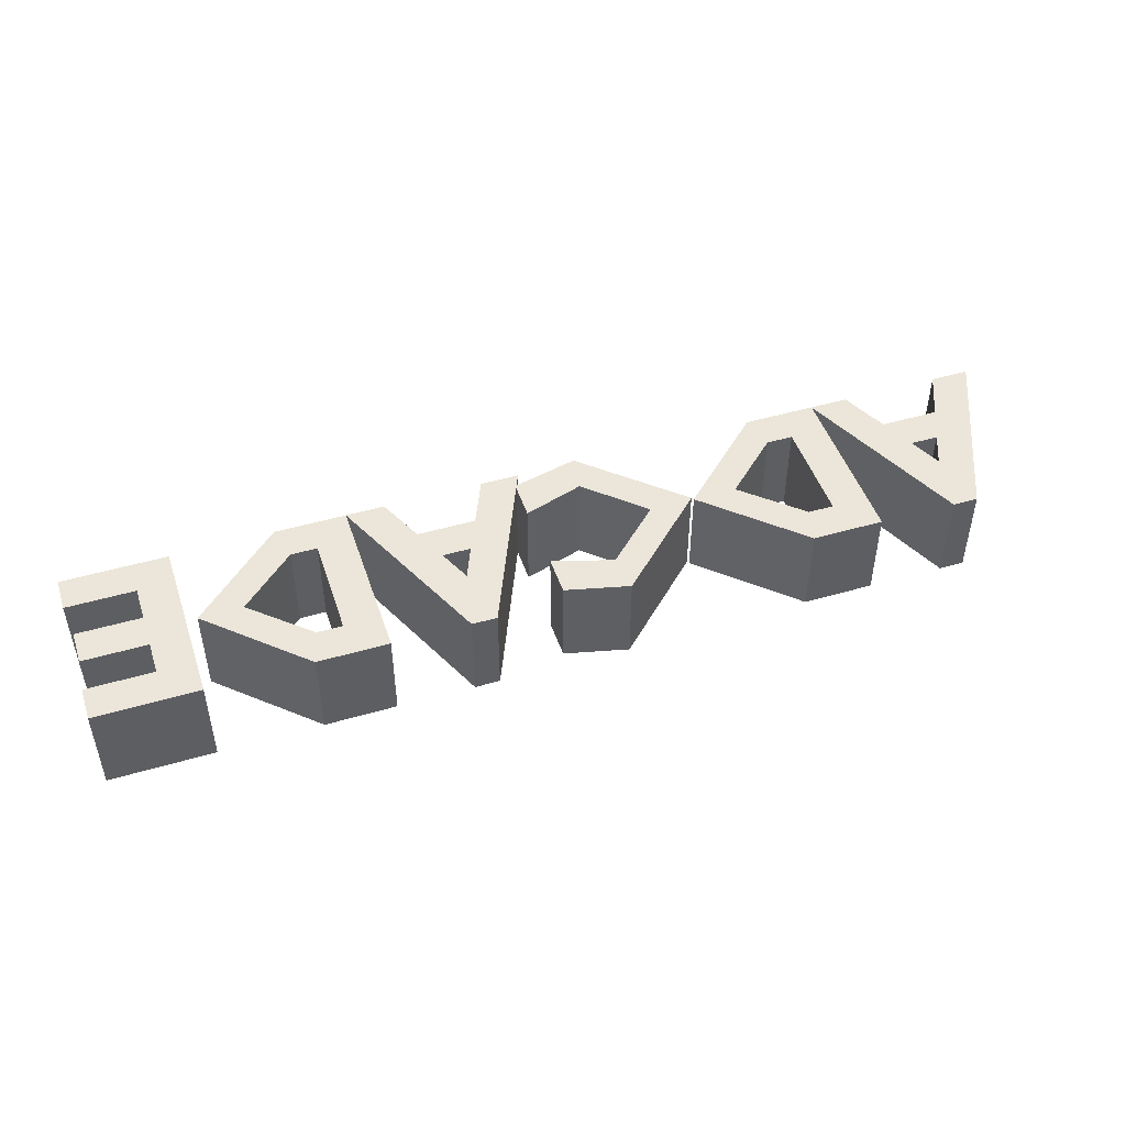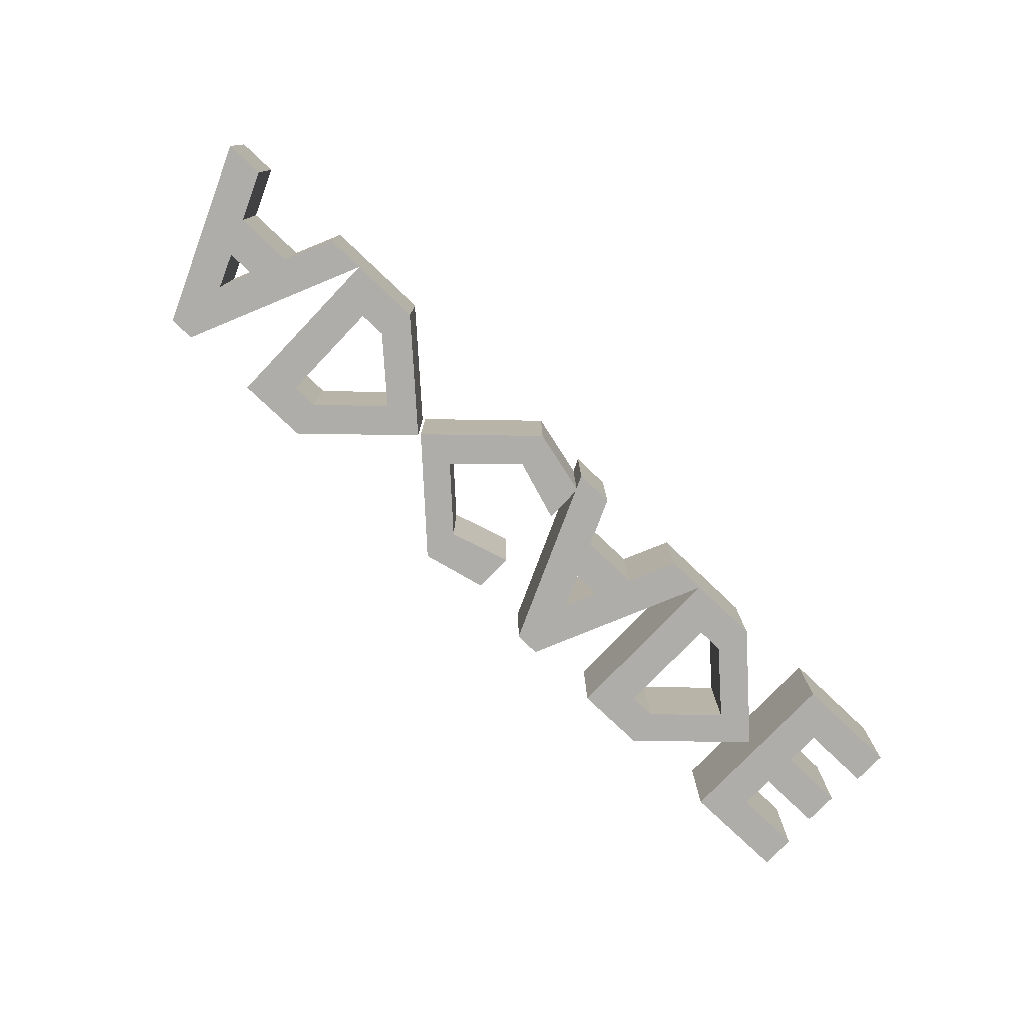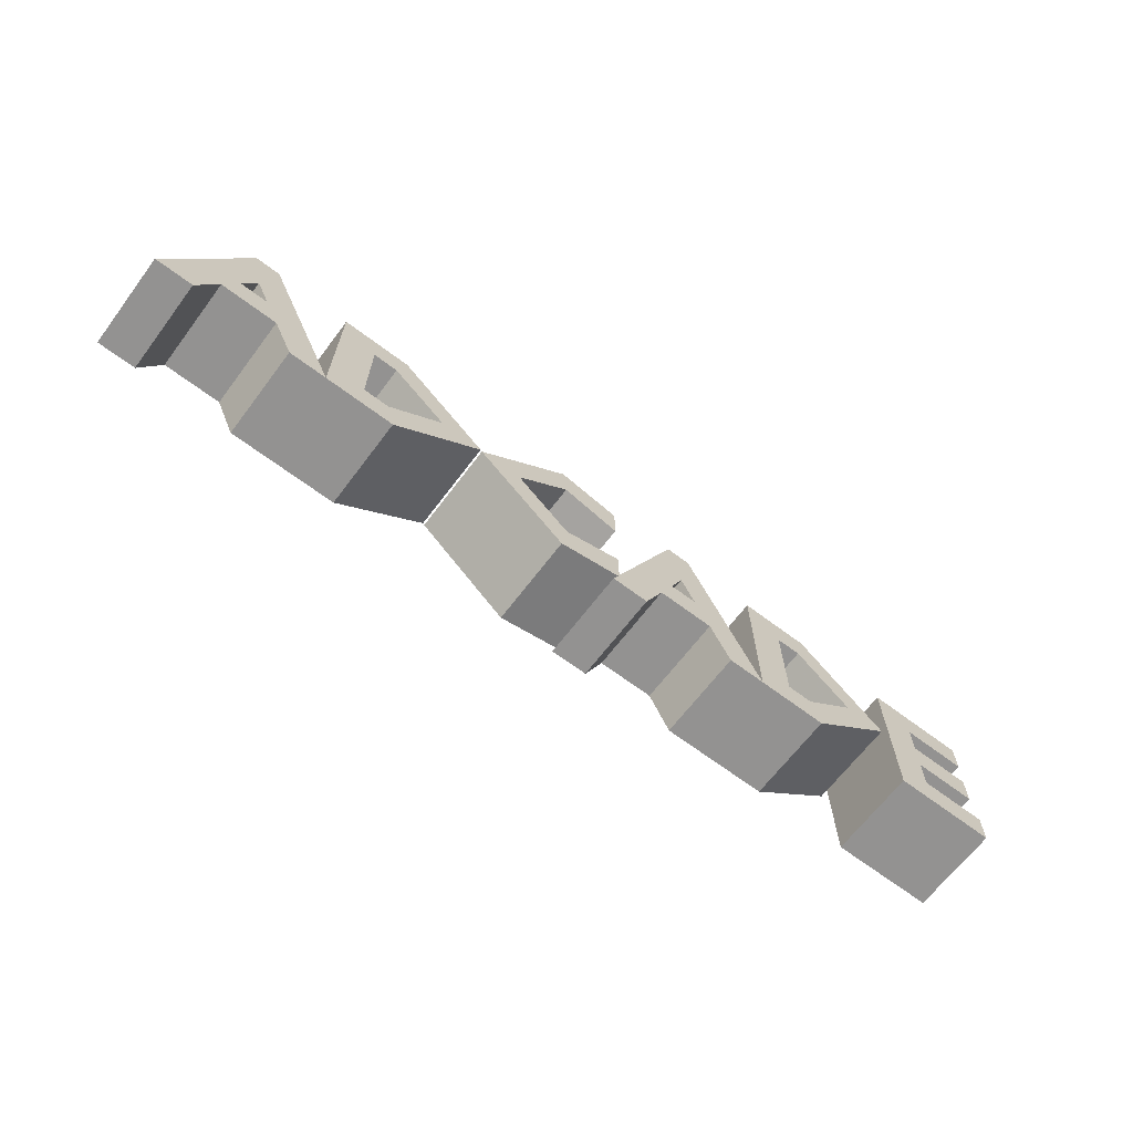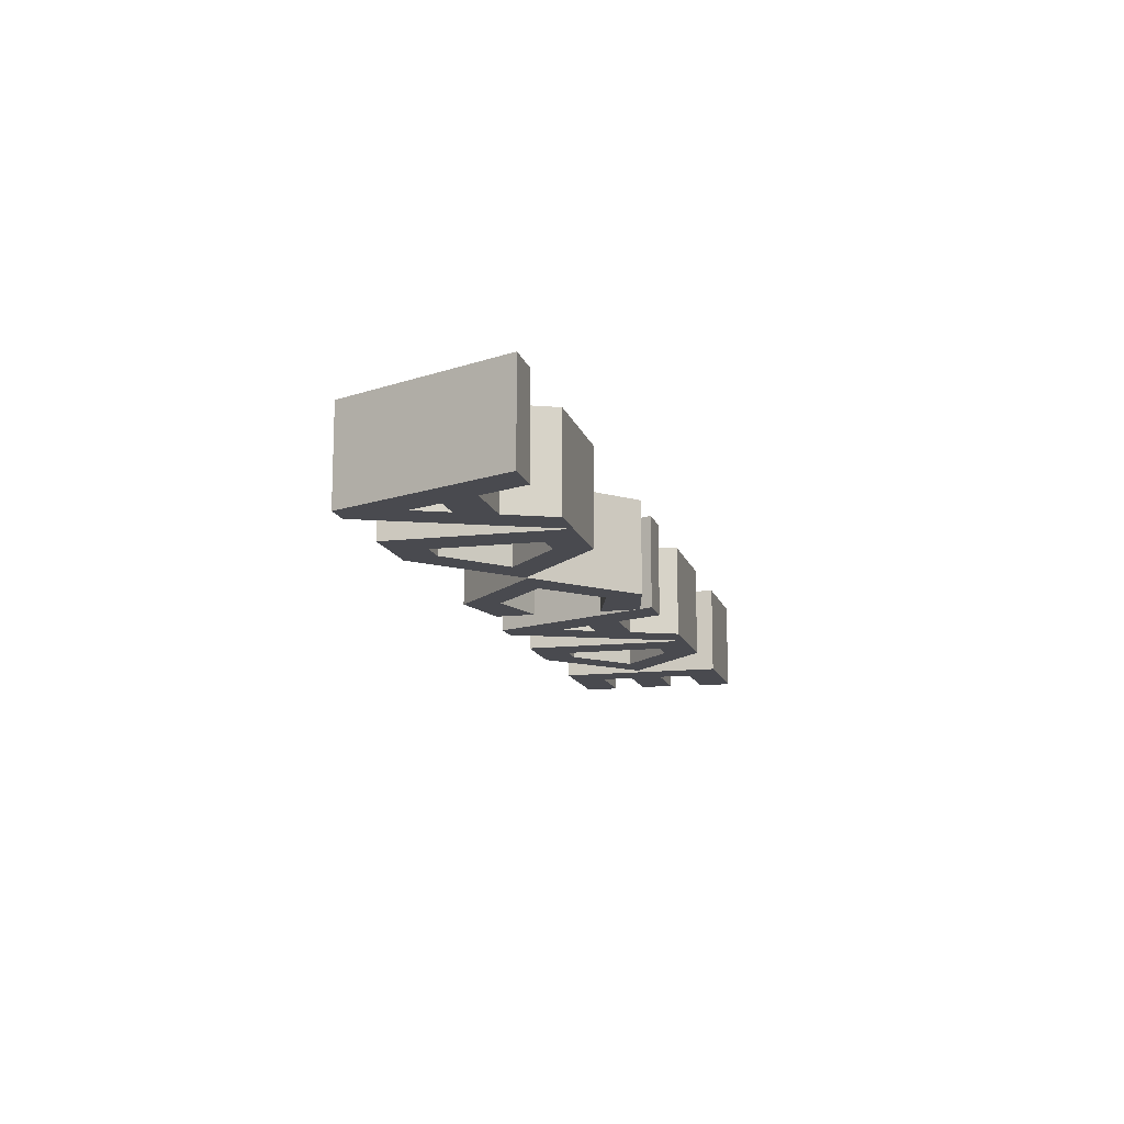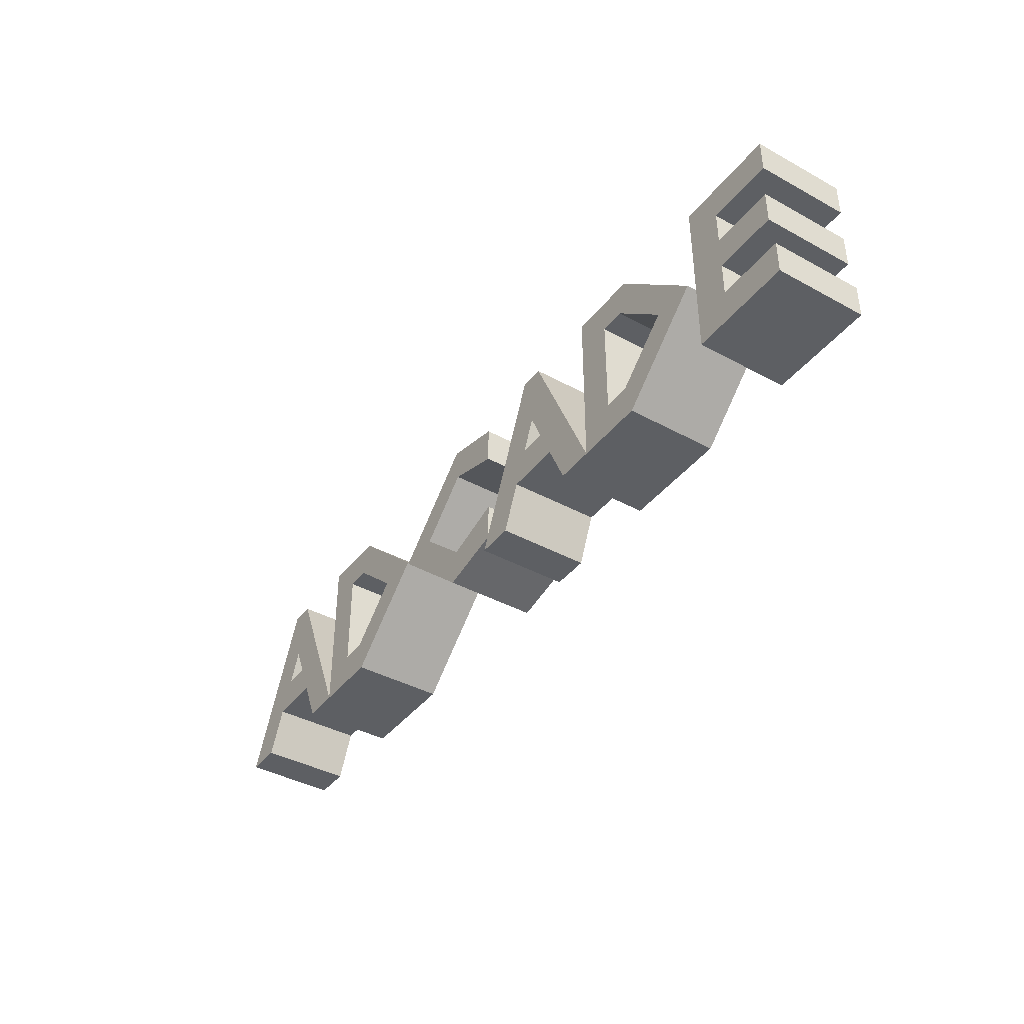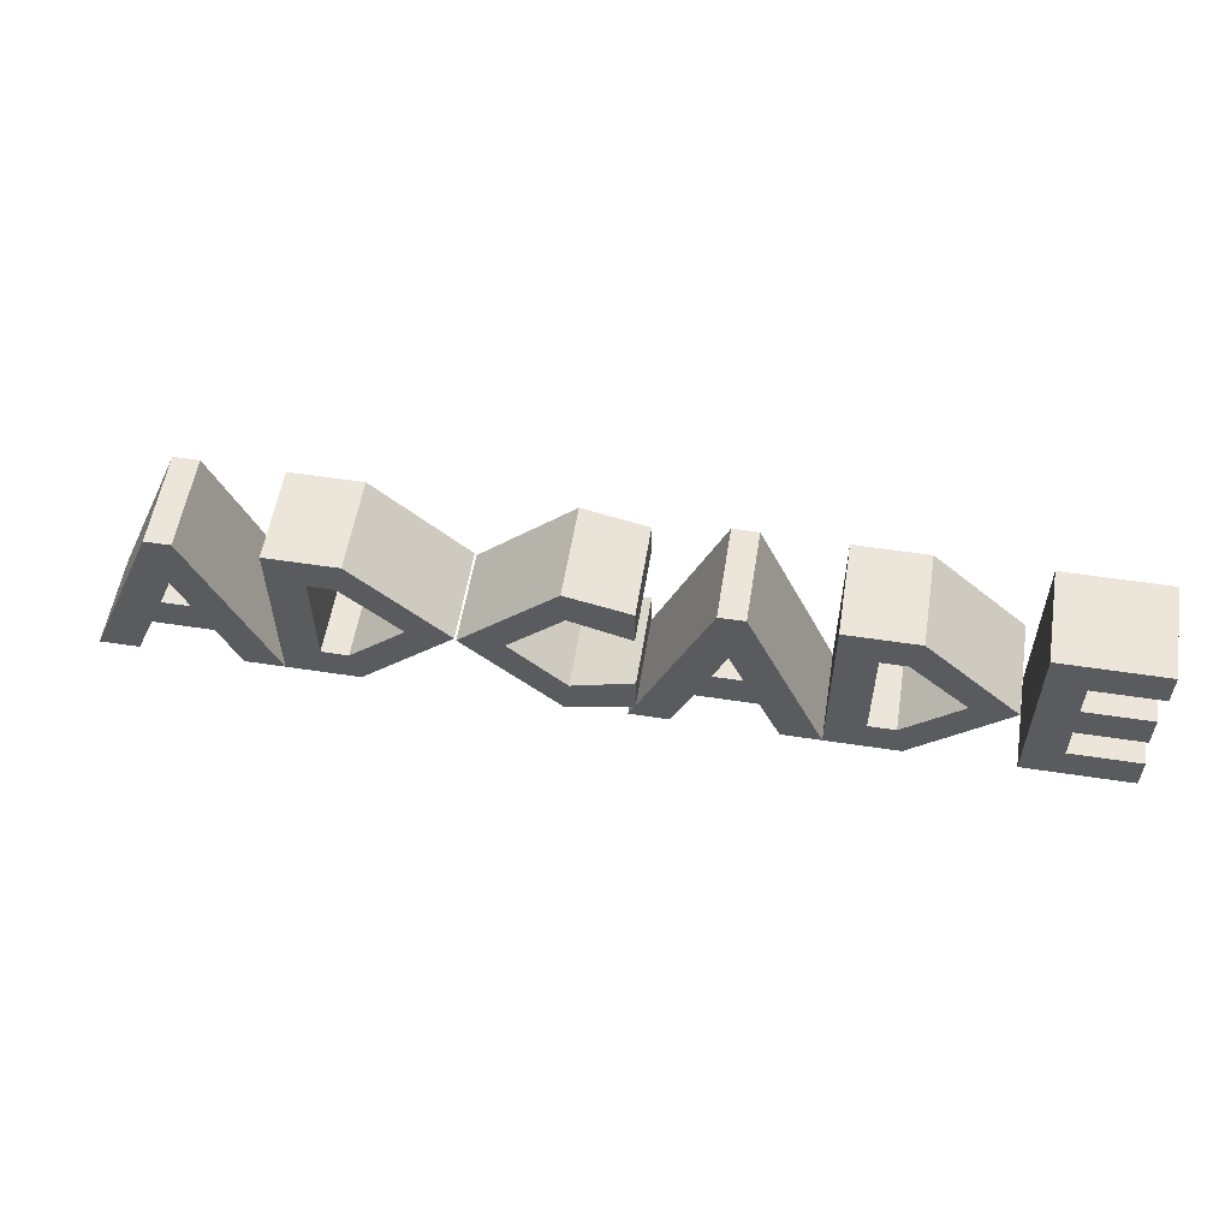
<metadata>
{"format":"obj","ext":"obj","renderer":"f3d","projection":"perspective","resolution":1024,"background":"white","views":[{"elev":47.4,"azim":161.7,"up":"+Z"},{"elev":-77.1,"azim":-43.6,"up":"+Z"},{"elev":-66.5,"azim":-37.1,"up":"+Y"},{"elev":-13.5,"azim":-75.7,"up":"+Z"},{"elev":-40.2,"azim":56.0,"up":"+Y"},{"elev":56.1,"azim":9.1,"up":"+Y"}]}
</metadata>
<code>
o Font_Mesh
v 1.724 0.564 0.2
v 1.724 0.418 0.2
v 2.003 0.418 0.2
v 2.003 0.27 0.2
v 1.724 0.27 0.2
v 1.724 0.118 0.2
v 2.022 0.118 0.2
v 2.022 -0.03 0.2
v 1.566 -0.03 0.2
v 1.566 0.712 0.2
v 2.013 0.712 0.2
v 2.013 0.564 0.2
v 1.124 0.712 0.2
v 1.519 0.341 0.2
v 1.125 -0.03 0.2
v 0.817 -0.03 0.2
v 0.817 0.712 0.2
v 1.089 0.118 0.2
v 1.33 0.3408 0.2
v 1.084 0.564 0.2
v 0.975 0.564 0.2
v 0.975 0.118 0.2
v 0.6517 -0.03 0.2
v 0.5607 0.171 0.2
v 0.3098 0.171 0.2
v 0.2238 -0.03 0.2
v 0.05856 -0.03 0.2
v 0.3772 0.716 0.2
v 0.4855 0.716 0.2
v 0.8172 -0.03 0.2
v 0.4938 0.319 0.2
v 0.431 0.4599 0.2
v 0.3728 0.319 0.2
v -0.1749 0.5672 0.2
v -0.4114 0.3402 0.2
v -0.1714 0.115 0.2
v 0.089 0.1992 0.2
v 0.089 0.02741 0.2
v -0.1965 -0.04195 0.2
v -0.5997 0.3306 0.2
v -0.191 0.724 0.2
v 0.082 0.6587 0.2
v 0.082 0.4896 0.2
v -1.001 0.712 0.2
v -0.6062 0.341 0.2
v -1 -0.03 0.2
v -1.308 -0.03 0.2
v -1.308 0.712 0.2
v -1.036 0.118 0.2
v -0.7954 0.3408 0.2
v -1.041 0.564 0.2
v -1.15 0.564 0.2
v -1.15 0.118 0.2
v -1.473 -0.03 0.2
v -1.564 0.171 0.2
v -1.815 0.171 0.2
v -1.901 -0.03 0.2
v -2.066 -0.03 0.2
v -1.748 0.716 0.2
v -1.64 0.716 0.2
v -1.308 -0.03 0.2
v -1.631 0.319 0.2
v -1.694 0.4599 0.2
v -1.752 0.319 0.2
v 1.724 0.564 -0.2
v 1.724 0.418 -0.2
v 2.003 0.418 -0.2
v 2.003 0.27 -0.2
v 1.724 0.27 -0.2
v 1.724 0.118 -0.2
v 2.022 0.118 -0.2
v 2.022 -0.03 -0.2
v 1.566 -0.03 -0.2
v 1.566 0.712 -0.2
v 2.013 0.712 -0.2
v 2.013 0.564 -0.2
v 1.124 0.712 -0.2
v 1.519 0.341 -0.2
v 1.125 -0.03 -0.2
v 0.817 -0.03 -0.2
v 0.817 0.712 -0.2
v 1.089 0.118 -0.2
v 1.33 0.3408 -0.2
v 1.084 0.564 -0.2
v 0.975 0.564 -0.2
v 0.975 0.118 -0.2
v 0.6517 -0.03 -0.2
v 0.5607 0.171 -0.2
v 0.3098 0.171 -0.2
v 0.2238 -0.03 -0.2
v 0.05856 -0.03 -0.2
v 0.3772 0.716 -0.2
v 0.4855 0.716 -0.2
v 0.8172 -0.03 -0.2
v 0.4938 0.319 -0.2
v 0.431 0.4599 -0.2
v 0.3728 0.319 -0.2
v -0.1749 0.5672 -0.2
v -0.4114 0.3402 -0.2
v -0.1714 0.115 -0.2
v 0.089 0.1992 -0.2
v 0.089 0.02741 -0.2
v -0.1965 -0.04195 -0.2
v -0.5997 0.3306 -0.2
v -0.191 0.724 -0.2
v 0.082 0.6587 -0.2
v 0.082 0.4896 -0.2
v -1.001 0.712 -0.2
v -0.6062 0.341 -0.2
v -1 -0.03 -0.2
v -1.308 -0.03 -0.2
v -1.308 0.712 -0.2
v -1.036 0.118 -0.2
v -0.7954 0.3408 -0.2
v -1.041 0.564 -0.2
v -1.15 0.564 -0.2
v -1.15 0.118 -0.2
v -1.473 -0.03 -0.2
v -1.564 0.171 -0.2
v -1.815 0.171 -0.2
v -1.901 -0.03 -0.2
v -2.066 -0.03 -0.2
v -1.748 0.716 -0.2
v -1.64 0.716 -0.2
v -1.308 -0.03 -0.2
v -1.631 0.319 -0.2
v -1.694 0.4599 -0.2
v -1.752 0.319 -0.2
v -1.473 -0.03 -0.2
v -1.473 -0.03 0.2
v -1.564 0.171 -0.2
v -1.564 0.171 0.2
v -1.815 0.171 -0.2
v -1.815 0.171 0.2
v -1.901 -0.03 -0.2
v -1.901 -0.03 0.2
v -2.066 -0.03 -0.2
v -2.066 -0.03 0.2
v -1.748 0.716 -0.2
v -1.748 0.716 0.2
v -1.64 0.716 -0.2
v -1.64 0.716 0.2
v -1.308 -0.03 -0.2
v -1.308 -0.03 0.2
v -1.631 0.319 -0.2
v -1.631 0.319 0.2
v -1.694 0.4599 -0.2
v -1.694 0.4599 0.2
v -1.752 0.319 -0.2
v -1.752 0.319 0.2
v -1.001 0.712 -0.2
v -1.001 0.712 0.2
v -0.6062 0.341 -0.2
v -0.6062 0.341 0.2
v -1 -0.03 -0.2
v -1 -0.03 0.2
v -1.308 -0.03 -0.2
v -1.308 -0.03 0.2
v -1.308 0.712 -0.2
v -1.308 0.712 0.2
v -1.036 0.118 -0.2
v -1.036 0.118 0.2
v -0.7954 0.3408 -0.2
v -0.7954 0.3408 0.2
v -1.041 0.564 -0.2
v -1.041 0.564 0.2
v -1.15 0.564 -0.2
v -1.15 0.564 0.2
v -1.15 0.118 -0.2
v -1.15 0.118 0.2
v -0.1749 0.5672 -0.2
v -0.1749 0.5672 0.2
v -0.4114 0.3402 -0.2
v -0.4114 0.3402 0.2
v -0.1714 0.115 -0.2
v -0.1714 0.115 0.2
v 0.089 0.1992 -0.2
v 0.089 0.1992 0.2
v 0.089 0.02741 -0.2
v 0.089 0.02741 0.2
v -0.1965 -0.04195 -0.2
v -0.1965 -0.04195 0.2
v -0.5997 0.3306 -0.2
v -0.5997 0.3306 0.2
v -0.191 0.724 -0.2
v -0.191 0.724 0.2
v 0.082 0.6587 -0.2
v 0.082 0.6587 0.2
v 0.082 0.4896 -0.2
v 0.082 0.4896 0.2
v 0.6517 -0.03 -0.2
v 0.6517 -0.03 0.2
v 0.5607 0.171 -0.2
v 0.5607 0.171 0.2
v 0.3098 0.171 -0.2
v 0.3098 0.171 0.2
v 0.2238 -0.03 -0.2
v 0.2238 -0.03 0.2
v 0.05856 -0.03 -0.2
v 0.05856 -0.03 0.2
v 0.3772 0.716 -0.2
v 0.3772 0.716 0.2
v 0.4855 0.716 -0.2
v 0.4855 0.716 0.2
v 0.8172 -0.03 -0.2
v 0.8172 -0.03 0.2
v 0.4938 0.319 -0.2
v 0.4938 0.319 0.2
v 0.431 0.4599 -0.2
v 0.431 0.4599 0.2
v 0.3728 0.319 -0.2
v 0.3728 0.319 0.2
v 1.124 0.712 -0.2
v 1.124 0.712 0.2
v 1.519 0.341 -0.2
v 1.519 0.341 0.2
v 1.125 -0.03 -0.2
v 1.125 -0.03 0.2
v 0.817 -0.03 -0.2
v 0.817 -0.03 0.2
v 0.817 0.712 -0.2
v 0.817 0.712 0.2
v 1.089 0.118 -0.2
v 1.089 0.118 0.2
v 1.33 0.3408 -0.2
v 1.33 0.3408 0.2
v 1.084 0.564 -0.2
v 1.084 0.564 0.2
v 0.975 0.564 -0.2
v 0.975 0.564 0.2
v 0.975 0.118 -0.2
v 0.975 0.118 0.2
v 1.724 0.564 -0.2
v 1.724 0.564 0.2
v 1.724 0.418 -0.2
v 1.724 0.418 0.2
v 2.003 0.418 -0.2
v 2.003 0.418 0.2
v 2.003 0.27 -0.2
v 2.003 0.27 0.2
v 1.724 0.27 -0.2
v 1.724 0.27 0.2
v 1.724 0.118 -0.2
v 1.724 0.118 0.2
v 2.022 0.118 -0.2
v 2.022 0.118 0.2
v 2.022 -0.03 -0.2
v 2.022 -0.03 0.2
v 1.566 -0.03 -0.2
v 1.566 -0.03 0.2
v 1.566 0.712 -0.2
v 1.566 0.712 0.2
v 2.013 0.712 -0.2
v 2.013 0.712 0.2
v 2.013 0.564 -0.2
v 2.013 0.564 0.2
f 9 1 10
f 1 11 10
f 1 12 11
f 2 1 9
f 9 5 2
f 5 3 2
f 5 4 3
f 9 6 5
f 9 7 6
f 9 8 7
f 16 21 17
f 21 13 17
f 21 20 13
f 20 14 13
f 16 22 21
f 19 14 20
f 19 15 14
f 18 15 19
f 16 18 22
f 16 15 18
f 27 29 28
f 27 32 29
f 32 30 29
f 27 33 32
f 31 30 32
f 27 31 33
f 27 25 31
f 25 24 31
f 24 30 31
f 27 26 25
f 23 30 24
f 40 34 41
f 34 42 41
f 34 43 42
f 40 35 34
f 40 36 35
f 39 36 40
f 36 38 37
f 39 38 36
f 47 52 48
f 52 44 48
f 52 51 44
f 51 45 44
f 47 53 52
f 50 45 51
f 50 46 45
f 49 46 50
f 47 49 53
f 47 46 49
f 58 60 59
f 58 63 60
f 63 61 60
f 58 64 63
f 62 61 63
f 58 62 64
f 58 56 62
f 56 55 62
f 55 61 62
f 58 57 56
f 54 61 55
f 73 74 65
f 65 74 75
f 65 75 76
f 73 65 66
f 73 66 69
f 69 66 67
f 69 67 68
f 73 69 70
f 73 70 71
f 73 71 72
f 80 81 85
f 85 81 77
f 85 77 84
f 84 77 78
f 80 85 86
f 83 84 78
f 83 78 79
f 82 83 79
f 80 86 82
f 80 82 79
f 91 92 93
f 91 93 96
f 96 93 94
f 91 96 97
f 95 96 94
f 91 97 95
f 91 95 89
f 89 95 88
f 88 95 94
f 91 89 90
f 87 88 94
f 104 105 98
f 98 105 106
f 98 106 107
f 104 98 99
f 104 99 100
f 103 104 100
f 100 101 102
f 103 100 102
f 111 112 116
f 116 112 108
f 116 108 115
f 115 108 109
f 111 116 117
f 114 115 109
f 114 109 110
f 113 114 110
f 111 117 113
f 111 113 110
f 122 123 124
f 122 124 127
f 127 124 125
f 122 127 128
f 126 127 125
f 122 128 126
f 122 126 120
f 120 126 119
f 119 126 125
f 122 120 121
f 118 119 125
f 256 234 233
f 256 233 255
f 254 256 255
f 254 255 253
f 252 254 253
f 252 253 251
f 250 252 251
f 250 251 249
f 248 250 249
f 248 249 247
f 246 248 247
f 246 247 245
f 244 246 245
f 244 245 243
f 242 244 243
f 242 243 241
f 240 242 241
f 240 241 239
f 238 240 239
f 238 239 237
f 236 238 237
f 236 237 235
f 234 236 235
f 234 235 233
f 232 224 223
f 232 223 231
f 230 232 231
f 230 231 229
f 228 230 229
f 228 229 227
f 226 228 227
f 226 227 225
f 224 226 225
f 224 225 223
f 222 214 213
f 222 213 221
f 220 222 221
f 220 221 219
f 218 220 219
f 218 219 217
f 216 218 217
f 216 217 215
f 214 216 215
f 214 215 213
f 212 208 207
f 212 207 211
f 210 212 211
f 210 211 209
f 208 210 209
f 208 209 207
f 206 192 191
f 206 191 205
f 204 206 205
f 204 205 203
f 202 204 203
f 202 203 201
f 200 202 201
f 200 201 199
f 198 200 199
f 198 199 197
f 196 198 197
f 196 197 195
f 194 196 195
f 194 195 193
f 192 194 193
f 192 193 191
f 190 172 171
f 190 171 189
f 188 190 189
f 188 189 187
f 186 188 187
f 186 187 185
f 184 186 185
f 184 185 183
f 182 184 183
f 182 183 181
f 180 182 181
f 180 181 179
f 178 180 179
f 178 179 177
f 176 178 177
f 176 177 175
f 174 176 175
f 174 175 173
f 172 174 173
f 172 173 171
f 170 162 161
f 170 161 169
f 168 170 169
f 168 169 167
f 166 168 167
f 166 167 165
f 164 166 165
f 164 165 163
f 162 164 163
f 162 163 161
f 160 152 151
f 160 151 159
f 158 160 159
f 158 159 157
f 156 158 157
f 156 157 155
f 154 156 155
f 154 155 153
f 152 154 153
f 152 153 151
f 150 146 145
f 150 145 149
f 148 150 149
f 148 149 147
f 146 148 147
f 146 147 145
f 144 130 129
f 144 129 143
f 142 144 143
f 142 143 141
f 140 142 141
f 140 141 139
f 138 140 139
f 138 139 137
f 136 138 137
f 136 137 135
f 134 136 135
f 134 135 133
f 132 134 133
f 132 133 131
f 130 132 131
f 130 131 129

</code>
